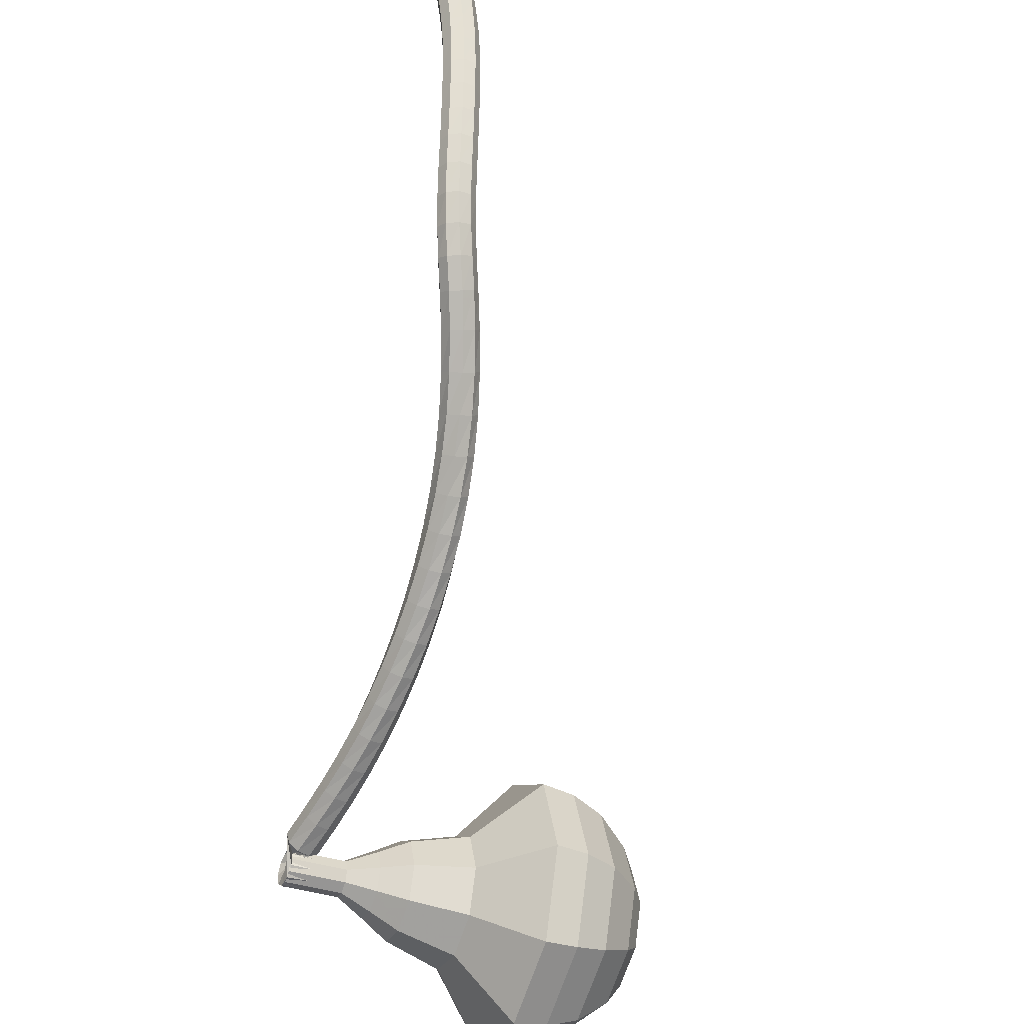
<metadata>
{"format":"obj","ext":"obj","renderer":"f3d","projection":"perspective","resolution":1024,"background":"white","views":[{"elev":41.5,"azim":100.3,"up":"+Z"}]}
</metadata>
<code>
g tube1
v 181.5 170.3 84.9
v 180.7 168.8 81.94
v 178 167.5 80.37
v 174.7 166.9 80.92
v 172.3 167.3 83.33
v 172 168.5 86.48
v 173.9 170 88.89
v 177.1 171 89.44
v 180.1 171.2 87.86
v 181.5 170.3 84.9
v 180 170.8 84.55
v 179.4 169.7 82.39
v 177.4 168.8 81.24
v 175 168.3 81.64
v 173.3 168.6 83.4
v 173.1 169.5 85.71
v 174.4 170.6 87.47
v 176.8 171.3 87.87
v 179 171.4 86.72
v 180 170.8 84.55
v 176.3 170.7 84.2
v 176.3 170.7 84.2
v 176.3 170.7 84.2
v 176.3 170.7 84.2
v 176.3 170.7 84.2
v 176.3 170.7 84.2
v 176.3 170.7 84.2
v 176.3 170.7 84.2
v 176.3 170.7 84.2
v 176.3 170.7 84.2
v 179.9 152.4 91.7
v 180.2 152.2 91.13
v 180.8 152.2 90.83
v 181.5 152.4 90.93
v 181.9 152.7 91.4
v 181.8 153 92.01
v 181.3 153.2 92.47
v 180.6 153.1 92.58
v 180.1 152.8 92.28
v 179.9 152.4 91.7
v 181.2 154.1 93.27
v 180.7 154.5 92.9
v 180 154.4 92.71
v 179.5 153.9 92.78
v 179.4 153.3 93.08
v 179.7 152.9 93.47
v 180.3 152.7 93.77
v 180.9 153 93.84
v 181.3 153.6 93.64
v 181.2 154.1 93.27
v 180.5 155.1 94.85
v 180.1 155.4 94.48
v 179.4 155.3 94.29
v 178.9 154.8 94.36
v 178.8 154.2 94.65
v 179.1 153.7 95.04
v 179.7 153.6 95.34
v 180.3 153.9 95.4
v 180.7 154.5 95.21
v 180.5 155.1 94.85
v 179.9 156 96.43
v 179.4 156.3 96.07
v 178.7 156.1 95.88
v 178.2 155.6 95.95
v 178.2 155 96.24
v 178.5 154.6 96.62
v 179.1 154.5 96.91
v 179.7 154.8 96.98
v 180 155.4 96.79
v 179.9 156 96.43
v 179.1 156.9 98.02
v 178.6 157.1 97.67
v 178 156.9 97.48
v 177.5 156.4 97.55
v 177.5 155.7 97.84
v 177.9 155.3 98.21
v 178.5 155.3 98.5
v 179.1 155.7 98.56
v 179.3 156.3 98.38
v 179.1 156.9 98.02
v 178.3 157.6 99.62
v 177.8 157.8 99.27
v 177.2 157.6 99.09
v 176.8 157 99.15
v 176.8 156.4 99.44
v 177.2 156 99.81
v 177.9 156.1 100.1
v 178.4 156.5 100.2
v 178.6 157.1 99.97
v 178.3 157.6 99.62
v 177.5 158.4 101.2
v 176.9 158.5 100.9
v 176.3 158.2 100.7
v 176 157.6 100.8
v 176.1 157 101
v 176.5 156.7 101.4
v 177.1 156.7 101.7
v 177.6 157.2 101.8
v 177.8 157.9 101.6
v 177.5 158.4 101.2
v 176.6 159 102.8
v 176 159.1 102.5
v 175.4 158.8 102.3
v 175.1 158.2 102.4
v 175.3 157.5 102.6
v 175.8 157.2 103
v 176.4 157.4 103.3
v 176.8 157.9 103.4
v 176.9 158.5 103.2
v 176.6 159 102.8
v 175.6 159.6 104.4
v 175 159.6 104.1
v 174.5 159.2 103.9
v 174.3 158.6 104
v 174.4 158 104.3
v 174.9 157.7 104.6
v 175.5 157.9 104.9
v 175.9 158.5 105
v 176 159.1 104.8
v 175.6 159.6 104.4
v 174.6 160.1 106
v 174 160.1 105.7
v 173.5 159.6 105.5
v 173.3 159 105.6
v 173.6 158.4 105.9
v 174.1 158.2 106.2
v 174.7 158.4 106.5
v 175 159 106.6
v 175 159.6 106.4
v 174.6 160.1 106
v 173.5 160.5 107.6
v 172.9 160.4 107.3
v 172.5 159.9 107.1
v 172.4 159.2 107.2
v 172.6 158.7 107.5
v 173.2 158.5 107.8
v 173.7 158.8 108.1
v 174 159.4 108.2
v 173.9 160.1 108
v 173.5 160.5 107.6
v 172.4 160.8 109.3
v 171.8 160.6 108.9
v 171.4 160.1 108.7
v 171.3 159.4 108.8
v 171.7 158.9 109.1
v 172.2 158.8 109.4
v 172.7 159.1 109.7
v 173 159.8 109.8
v 172.8 160.4 109.6
v 172.4 160.8 109.3
v 171.2 161 110.9
v 170.6 160.8 110.5
v 170.3 160.2 110.3
v 170.3 159.5 110.4
v 170.7 159.1 110.7
v 171.2 159 111.1
v 171.7 159.4 111.4
v 171.9 160 111.4
v 171.7 160.7 111.2
v 171.2 161 110.9
v 169.9 161 112.5
v 169.4 160.8 112.2
v 169.1 160.2 112
v 169.2 159.6 112
v 169.6 159.1 112.3
v 170.2 159.1 112.7
v 170.6 159.5 113
v 170.7 160.2 113.1
v 170.5 160.8 112.9
v 169.9 161 112.5
v 168.7 161 114.2
v 168.1 160.7 113.8
v 167.9 160.1 113.6
v 168.1 159.5 113.7
v 168.5 159.1 114
v 169.1 159.1 114.4
v 169.5 159.6 114.7
v 169.5 160.2 114.8
v 169.2 160.8 114.6
v 168.7 161 114.2
v 167.3 160.9 115.9
v 166.9 160.6 115.5
v 166.7 159.9 115.3
v 166.9 159.3 115.4
v 167.4 158.9 115.7
v 167.9 159 116.1
v 168.3 159.5 116.4
v 168.3 160.2 116.5
v 167.9 160.7 116.3
v 167.3 160.9 115.9
v 166.1 160.6 117.6
v 165.6 160.3 117.2
v 165.5 159.7 117
v 165.7 159 117.1
v 166.2 158.7 117.4
v 166.7 158.8 117.8
v 167 159.3 118.1
v 167 160 118.2
v 166.6 160.5 118
v 166.1 160.6 117.6
v 164.9 160.3 119.1
v 164.5 160 118.7
v 164.4 159.4 118.5
v 164.6 158.7 118.6
v 165.1 158.4 118.9
v 165.6 158.5 119.4
v 165.9 159.1 119.7
v 165.8 159.7 119.8
v 165.4 160.2 119.6
v 164.9 160.3 119.1
v 163.8 160.1 120.4
v 163.5 159.7 119.9
v 163.4 159.1 119.7
v 163.6 158.5 119.8
v 164.1 158.1 120.1
v 164.5 158.2 120.6
v 164.8 158.8 121
v 164.7 159.4 121.1
v 164.3 159.9 120.8
v 163.8 160.1 120.4
v 162.7 159.8 121.4
v 162.4 159.5 120.9
v 162.3 158.9 120.6
v 162.5 158.2 120.7
v 162.9 157.9 121.1
v 163.3 158 121.7
v 163.5 158.4 122.1
v 163.5 159.1 122.2
v 163.1 159.7 121.9
v 162.7 159.8 121.4
v 161.4 159.6 122.2
v 161.2 159.3 121.6
v 161.1 158.7 121.3
v 161.3 158 121.5
v 161.6 157.6 121.9
v 161.9 157.7 122.5
v 162.1 158.2 123
v 162 158.8 123.1
v 161.8 159.4 122.8
v 161.4 159.6 122.2
v 160 159.4 122.9
v 159.8 159.1 122.3
v 159.7 158.5 122
v 159.9 157.8 122.1
v 160.2 157.4 122.6
v 160.4 157.5 123.2
v 160.6 157.9 123.7
v 160.5 158.6 123.8
v 160.3 159.2 123.5
v 160 159.4 122.9
v 158.5 159.1 123.6
v 158.3 158.9 123
v 158.3 158.3 122.6
v 158.4 157.6 122.7
v 158.7 157.2 123.2
v 158.9 157.2 123.9
v 159 157.7 124.4
v 159 158.4 124.5
v 158.7 158.9 124.2
v 158.5 159.1 123.6
v 156.9 158.9 124.1
v 156.8 158.6 123.5
v 156.8 158 123.1
v 156.9 157.4 123.3
v 157.1 157 123.8
v 157.3 157 124.4
v 157.4 157.5 124.9
v 157.3 158.1 125
v 157.2 158.7 124.7
v 156.9 158.9 124.1
v 155.3 158.6 124.5
v 155.2 158.4 123.9
v 155.2 157.8 123.6
v 155.4 157.1 123.7
v 155.6 156.7 124.2
v 155.8 156.7 124.9
v 155.8 157.2 125.4
v 155.7 157.9 125.5
v 155.5 158.4 125.2
v 155.3 158.6 124.5
v 153.8 158.3 124.9
v 153.7 158.1 124.3
v 153.7 157.5 124
v 153.8 156.8 124.1
v 154 156.4 124.6
v 154.2 156.5 125.3
v 154.2 156.9 125.8
v 154.1 157.6 125.9
v 153.9 158.1 125.6
v 153.8 158.3 124.9
v 152.2 158 125.3
v 152.1 157.8 124.6
v 152.2 157.2 124.3
v 152.3 156.5 124.4
v 152.5 156.1 124.9
v 152.6 156.1 125.6
v 152.6 156.6 126.1
v 152.5 157.3 126.2
v 152.3 157.8 125.9
v 152.2 158 125.3
v 150.6 157.7 125.5
v 150.5 157.4 124.9
v 150.6 156.8 124.6
v 150.8 156.2 124.7
v 151 155.8 125.2
v 151.1 155.8 125.9
v 151.1 156.2 126.4
v 150.9 156.9 126.5
v 150.7 157.4 126.2
v 150.6 157.7 125.5
v 149 157.2 125.7
v 149 157 125.1
v 149.1 156.4 124.8
v 149.3 155.8 124.9
v 149.5 155.3 125.4
v 149.6 155.4 126.1
v 149.5 155.8 126.6
v 149.3 156.5 126.7
v 149.1 157 126.4
v 149 157.2 125.7
v 147.4 156.8 125.9
v 147.5 156.5 125.3
v 147.6 155.9 124.9
v 147.8 155.3 125
v 148 154.9 125.6
v 148.1 154.9 126.3
v 148 155.3 126.8
v 147.8 156 126.9
v 147.6 156.5 126.6
v 147.4 156.8 125.9
v 145.9 156.2 126
v 145.9 156 125.4
v 146.1 155.4 125
v 146.4 154.8 125.2
v 146.5 154.4 125.7
v 146.6 154.4 126.4
v 146.4 154.8 126.9
v 146.2 155.5 127
v 146 156 126.7
v 145.9 156.2 126
v 144.5 155.2 126.1
v 144.6 155 125.8
v 144.7 154.8 125.6
v 144.8 154.5 125.6
v 144.9 154.3 125.9
v 144.9 154.3 126.2
v 144.8 154.5 126.5
v 144.7 154.8 126.6
v 144.6 155 126.4
v 144.5 155.2 126.1
v 143.1 154.3 126.1
v 143.2 154.3 125.9
v 143.3 154.1 125.7
v 143.4 153.9 125.8
v 143.4 153.8 126
v 143.4 153.8 126.2
v 143.3 153.9 126.4
v 143.3 154.1 126.4
v 143.2 154.3 126.3
v 143.1 154.3 126.1
v 141.7 153.6 126.1
v 141.8 153.5 125.9
v 141.8 153.4 125.9
v 141.9 153.3 125.9
v 141.9 153.2 126
v 141.9 153.2 126.1
v 141.9 153.3 126.2
v 141.8 153.4 126.3
v 141.8 153.5 126.2
v 141.7 153.6 126.1
f 1 2 12
f 12 11 1
f 2 3 13
f 13 12 2
f 3 4 14
f 14 13 3
f 4 5 15
f 15 14 4
f 5 6 16
f 16 15 5
f 6 7 17
f 17 16 6
f 7 8 18
f 18 17 7
f 8 9 19
f 19 18 8
f 9 10 20
f 20 19 9
f 11 12 22
f 22 21 11
f 12 13 23
f 23 22 12
f 13 14 24
f 24 23 13
f 14 15 25
f 25 24 14
f 15 16 26
f 26 25 15
f 16 17 27
f 27 26 16
f 17 18 28
f 28 27 17
f 18 19 29
f 29 28 18
f 19 20 30
f 30 29 19
f 21 22 32
f 32 31 21
f 22 23 33
f 33 32 22
f 23 24 34
f 34 33 23
f 24 25 35
f 35 34 24
f 25 26 36
f 36 35 25
f 26 27 37
f 37 36 26
f 27 28 38
f 38 37 27
f 28 29 39
f 39 38 28
f 29 30 40
f 40 39 29
f 31 32 42
f 42 41 31
f 32 33 43
f 43 42 32
f 33 34 44
f 44 43 33
f 34 35 45
f 45 44 34
f 35 36 46
f 46 45 35
f 36 37 47
f 47 46 36
f 37 38 48
f 48 47 37
f 38 39 49
f 49 48 38
f 39 40 50
f 50 49 39
f 41 42 52
f 52 51 41
f 42 43 53
f 53 52 42
f 43 44 54
f 54 53 43
f 44 45 55
f 55 54 44
f 45 46 56
f 56 55 45
f 46 47 57
f 57 56 46
f 47 48 58
f 58 57 47
f 48 49 59
f 59 58 48
f 49 50 60
f 60 59 49
f 51 52 62
f 62 61 51
f 52 53 63
f 63 62 52
f 53 54 64
f 64 63 53
f 54 55 65
f 65 64 54
f 55 56 66
f 66 65 55
f 56 57 67
f 67 66 56
f 57 58 68
f 68 67 57
f 58 59 69
f 69 68 58
f 59 60 70
f 70 69 59
f 61 62 72
f 72 71 61
f 62 63 73
f 73 72 62
f 63 64 74
f 74 73 63
f 64 65 75
f 75 74 64
f 65 66 76
f 76 75 65
f 66 67 77
f 77 76 66
f 67 68 78
f 78 77 67
f 68 69 79
f 79 78 68
f 69 70 80
f 80 79 69
f 71 72 82
f 82 81 71
f 72 73 83
f 83 82 72
f 73 74 84
f 84 83 73
f 74 75 85
f 85 84 74
f 75 76 86
f 86 85 75
f 76 77 87
f 87 86 76
f 77 78 88
f 88 87 77
f 78 79 89
f 89 88 78
f 79 80 90
f 90 89 79
f 81 82 92
f 92 91 81
f 82 83 93
f 93 92 82
f 83 84 94
f 94 93 83
f 84 85 95
f 95 94 84
f 85 86 96
f 96 95 85
f 86 87 97
f 97 96 86
f 87 88 98
f 98 97 87
f 88 89 99
f 99 98 88
f 89 90 100
f 100 99 89
f 91 92 102
f 102 101 91
f 92 93 103
f 103 102 92
f 93 94 104
f 104 103 93
f 94 95 105
f 105 104 94
f 95 96 106
f 106 105 95
f 96 97 107
f 107 106 96
f 97 98 108
f 108 107 97
f 98 99 109
f 109 108 98
f 99 100 110
f 110 109 99
f 101 102 112
f 112 111 101
f 102 103 113
f 113 112 102
f 103 104 114
f 114 113 103
f 104 105 115
f 115 114 104
f 105 106 116
f 116 115 105
f 106 107 117
f 117 116 106
f 107 108 118
f 118 117 107
f 108 109 119
f 119 118 108
f 109 110 120
f 120 119 109
f 111 112 122
f 122 121 111
f 112 113 123
f 123 122 112
f 113 114 124
f 124 123 113
f 114 115 125
f 125 124 114
f 115 116 126
f 126 125 115
f 116 117 127
f 127 126 116
f 117 118 128
f 128 127 117
f 118 119 129
f 129 128 118
f 119 120 130
f 130 129 119
f 121 122 132
f 132 131 121
f 122 123 133
f 133 132 122
f 123 124 134
f 134 133 123
f 124 125 135
f 135 134 124
f 125 126 136
f 136 135 125
f 126 127 137
f 137 136 126
f 127 128 138
f 138 137 127
f 128 129 139
f 139 138 128
f 129 130 140
f 140 139 129
f 131 132 142
f 142 141 131
f 132 133 143
f 143 142 132
f 133 134 144
f 144 143 133
f 134 135 145
f 145 144 134
f 135 136 146
f 146 145 135
f 136 137 147
f 147 146 136
f 137 138 148
f 148 147 137
f 138 139 149
f 149 148 138
f 139 140 150
f 150 149 139
f 141 142 152
f 152 151 141
f 142 143 153
f 153 152 142
f 143 144 154
f 154 153 143
f 144 145 155
f 155 154 144
f 145 146 156
f 156 155 145
f 146 147 157
f 157 156 146
f 147 148 158
f 158 157 147
f 148 149 159
f 159 158 148
f 149 150 160
f 160 159 149
f 151 152 162
f 162 161 151
f 152 153 163
f 163 162 152
f 153 154 164
f 164 163 153
f 154 155 165
f 165 164 154
f 155 156 166
f 166 165 155
f 156 157 167
f 167 166 156
f 157 158 168
f 168 167 157
f 158 159 169
f 169 168 158
f 159 160 170
f 170 169 159
f 161 162 172
f 172 171 161
f 162 163 173
f 173 172 162
f 163 164 174
f 174 173 163
f 164 165 175
f 175 174 164
f 165 166 176
f 176 175 165
f 166 167 177
f 177 176 166
f 167 168 178
f 178 177 167
f 168 169 179
f 179 178 168
f 169 170 180
f 180 179 169
f 171 172 182
f 182 181 171
f 172 173 183
f 183 182 172
f 173 174 184
f 184 183 173
f 174 175 185
f 185 184 174
f 175 176 186
f 186 185 175
f 176 177 187
f 187 186 176
f 177 178 188
f 188 187 177
f 178 179 189
f 189 188 178
f 179 180 190
f 190 189 179
f 181 182 192
f 192 191 181
f 182 183 193
f 193 192 182
f 183 184 194
f 194 193 183
f 184 185 195
f 195 194 184
f 185 186 196
f 196 195 185
f 186 187 197
f 197 196 186
f 187 188 198
f 198 197 187
f 188 189 199
f 199 198 188
f 189 190 200
f 200 199 189
f 191 192 202
f 202 201 191
f 192 193 203
f 203 202 192
f 193 194 204
f 204 203 193
f 194 195 205
f 205 204 194
f 195 196 206
f 206 205 195
f 196 197 207
f 207 206 196
f 197 198 208
f 208 207 197
f 198 199 209
f 209 208 198
f 199 200 210
f 210 209 199
f 201 202 212
f 212 211 201
f 202 203 213
f 213 212 202
f 203 204 214
f 214 213 203
f 204 205 215
f 215 214 204
f 205 206 216
f 216 215 205
f 206 207 217
f 217 216 206
f 207 208 218
f 218 217 207
f 208 209 219
f 219 218 208
f 209 210 220
f 220 219 209
f 211 212 222
f 222 221 211
f 212 213 223
f 223 222 212
f 213 214 224
f 224 223 213
f 214 215 225
f 225 224 214
f 215 216 226
f 226 225 215
f 216 217 227
f 227 226 216
f 217 218 228
f 228 227 217
f 218 219 229
f 229 228 218
f 219 220 230
f 230 229 219
f 221 222 232
f 232 231 221
f 222 223 233
f 233 232 222
f 223 224 234
f 234 233 223
f 224 225 235
f 235 234 224
f 225 226 236
f 236 235 225
f 226 227 237
f 237 236 226
f 227 228 238
f 238 237 227
f 228 229 239
f 239 238 228
f 229 230 240
f 240 239 229
f 231 232 242
f 242 241 231
f 232 233 243
f 243 242 232
f 233 234 244
f 244 243 233
f 234 235 245
f 245 244 234
f 235 236 246
f 246 245 235
f 236 237 247
f 247 246 236
f 237 238 248
f 248 247 237
f 238 239 249
f 249 248 238
f 239 240 250
f 250 249 239
f 241 242 252
f 252 251 241
f 242 243 253
f 253 252 242
f 243 244 254
f 254 253 243
f 244 245 255
f 255 254 244
f 245 246 256
f 256 255 245
f 246 247 257
f 257 256 246
f 247 248 258
f 258 257 247
f 248 249 259
f 259 258 248
f 249 250 260
f 260 259 249
f 251 252 262
f 262 261 251
f 252 253 263
f 263 262 252
f 253 254 264
f 264 263 253
f 254 255 265
f 265 264 254
f 255 256 266
f 266 265 255
f 256 257 267
f 267 266 256
f 257 258 268
f 268 267 257
f 258 259 269
f 269 268 258
f 259 260 270
f 270 269 259
f 261 262 272
f 272 271 261
f 262 263 273
f 273 272 262
f 263 264 274
f 274 273 263
f 264 265 275
f 275 274 264
f 265 266 276
f 276 275 265
f 266 267 277
f 277 276 266
f 267 268 278
f 278 277 267
f 268 269 279
f 279 278 268
f 269 270 280
f 280 279 269
f 271 272 282
f 282 281 271
f 272 273 283
f 283 282 272
f 273 274 284
f 284 283 273
f 274 275 285
f 285 284 274
f 275 276 286
f 286 285 275
f 276 277 287
f 287 286 276
f 277 278 288
f 288 287 277
f 278 279 289
f 289 288 278
f 279 280 290
f 290 289 279
f 281 282 292
f 292 291 281
f 282 283 293
f 293 292 282
f 283 284 294
f 294 293 283
f 284 285 295
f 295 294 284
f 285 286 296
f 296 295 285
f 286 287 297
f 297 296 286
f 287 288 298
f 298 297 287
f 288 289 299
f 299 298 288
f 289 290 300
f 300 299 289
f 291 292 302
f 302 301 291
f 292 293 303
f 303 302 292
f 293 294 304
f 304 303 293
f 294 295 305
f 305 304 294
f 295 296 306
f 306 305 295
f 296 297 307
f 307 306 296
f 297 298 308
f 308 307 297
f 298 299 309
f 309 308 298
f 299 300 310
f 310 309 299
f 301 302 312
f 312 311 301
f 302 303 313
f 313 312 302
f 303 304 314
f 314 313 303
f 304 305 315
f 315 314 304
f 305 306 316
f 316 315 305
f 306 307 317
f 317 316 306
f 307 308 318
f 318 317 307
f 308 309 319
f 319 318 308
f 309 310 320
f 320 319 309
f 311 312 322
f 322 321 311
f 312 313 323
f 323 322 312
f 313 314 324
f 324 323 313
f 314 315 325
f 325 324 314
f 315 316 326
f 326 325 315
f 316 317 327
f 327 326 316
f 317 318 328
f 328 327 317
f 318 319 329
f 329 328 318
f 319 320 330
f 330 329 319
f 321 322 332
f 332 331 321
f 322 323 333
f 333 332 322
f 323 324 334
f 334 333 323
f 324 325 335
f 335 334 324
f 325 326 336
f 336 335 325
f 326 327 337
f 337 336 326
f 327 328 338
f 338 337 327
f 328 329 339
f 339 338 328
f 329 330 340
f 340 339 329
f 331 332 342
f 342 341 331
f 332 333 343
f 343 342 332
f 333 334 344
f 344 343 333
f 334 335 345
f 345 344 334
f 335 336 346
f 346 345 335
f 336 337 347
f 347 346 336
f 337 338 348
f 348 347 337
f 338 339 349
f 349 348 338
f 339 340 350
f 350 349 339
f 341 342 352
f 352 351 341
f 342 343 353
f 353 352 342
f 343 344 354
f 354 353 343
f 344 345 355
f 355 354 344
f 345 346 356
f 356 355 345
f 346 347 357
f 357 356 346
f 347 348 358
f 358 357 347
f 348 349 359
f 359 358 348
f 349 350 360
f 360 359 349
f 351 352 362
f 362 361 351
f 352 353 363
f 363 362 352
f 353 354 364
f 364 363 353
f 354 355 365
f 365 364 354
f 355 356 366
f 366 365 355
f 356 357 367
f 367 366 356
f 357 358 368
f 368 367 357
f 358 359 369
f 369 368 358
f 359 360 370
f 370 369 359
v 181.9 152.9 91.7
v 181.7 152.6 91.11
v 181.2 152.3 90.79
v 180.5 152.2 90.9
v 180 152.3 91.39
v 180 152.5 92.02
v 180.3 152.8 92.51
v 181 153.1 92.62
v 181.6 153.1 92.3
v 181.9 152.9 91.7
v 181.5 154.3 91.12
v 181.3 154 90.52
v 180.8 153.8 90.2
v 180.1 153.6 90.31
v 179.7 153.7 90.8
v 179.6 154 91.43
v 180 154.3 91.92
v 180.6 154.5 92.03
v 181.2 154.5 91.71
v 181.5 154.3 91.12
v 181.1 155.7 90.53
v 181 155.4 89.93
v 180.4 155.2 89.61
v 179.8 155.1 89.72
v 179.3 155.1 90.21
v 179.2 155.4 90.85
v 179.6 155.7 91.33
v 180.3 155.9 91.44
v 180.9 155.9 91.13
v 181.1 155.7 90.53
v 181.6 157.4 89.94
v 181.3 156.8 88.82
v 180.3 156.3 88.23
v 179.1 156.1 88.43
v 178.2 156.2 89.35
v 178 156.7 90.54
v 178.8 157.3 91.45
v 180 157.7 91.65
v 181.1 157.7 91.06
v 181.6 157.4 89.94
v 182.2 159 89.35
v 181.7 158.2 87.67
v 180.2 157.4 86.78
v 178.3 157.1 87.09
v 177 157.3 88.46
v 176.8 158 90.24
v 177.9 158.9 91.61
v 179.7 159.4 91.92
v 181.4 159.5 91.03
v 182.2 159 89.35
v 182.4 162.1 88.18
v 181.7 161 85.94
v 179.7 160 84.75
v 177.2 159.5 85.16
v 175.4 159.8 86.99
v 175.2 160.8 89.37
v 176.6 161.9 91.19
v 179 162.7 91.6
v 181.3 162.7 90.41
v 182.4 162.1 88.18
v 185.3 165.9 87
v 184 163.7 82.53
v 179.9 161.7 80.15
v 175 160.7 80.97
v 171.4 161.3 84.62
v 170.9 163.2 89.38
v 173.8 165.4 93.03
v 178.6 167 93.85
v 183.1 167.2 91.47
v 185.3 165.9 87
v 184.6 167.5 86.3
v 183.4 165.4 81.97
v 179.5 163.4 79.67
v 174.6 162.5 80.47
v 171.2 163.1 84
v 170.7 164.9 88.61
v 173.5 167.1 92.14
v 178.1 168.6 92.94
v 182.5 168.8 90.63
v 184.6 167.5 86.3
v 183.4 169 85.6
v 182.3 167.1 81.73
v 178.8 165.3 79.67
v 174.5 164.5 80.38
v 171.4 165.1 83.54
v 171 166.7 87.66
v 173.5 168.6 90.82
v 177.6 170 91.54
v 181.6 170.1 89.48
v 183.4 169 85.6
v 181.5 170.3 84.9
v 180.7 168.8 81.94
v 178 167.5 80.37
v 174.7 166.9 80.92
v 172.3 167.3 83.33
v 172 168.5 86.48
v 173.9 170 88.89
v 177.1 171 89.44
v 180.1 171.2 87.86
v 181.5 170.3 84.9
v 180 170.8 84.55
v 179.4 169.7 82.39
v 177.4 168.8 81.24
v 175 168.3 81.64
v 173.3 168.6 83.4
v 173.1 169.5 85.71
v 174.4 170.6 87.47
v 176.8 171.3 87.87
v 179 171.4 86.72
v 180 170.8 84.55
v 176.3 170.7 84.2
v 176.3 170.7 84.2
v 176.3 170.7 84.2
v 176.3 170.7 84.2
v 176.3 170.7 84.2
v 176.3 170.7 84.2
v 176.3 170.7 84.2
v 176.3 170.7 84.2
v 176.3 170.7 84.2
v 176.3 170.7 84.2
f 371 372 382
f 382 381 371
f 372 373 383
f 383 382 372
f 373 374 384
f 384 383 373
f 374 375 385
f 385 384 374
f 375 376 386
f 386 385 375
f 376 377 387
f 387 386 376
f 377 378 388
f 388 387 377
f 378 379 389
f 389 388 378
f 379 380 390
f 390 389 379
f 381 382 392
f 392 391 381
f 382 383 393
f 393 392 382
f 383 384 394
f 394 393 383
f 384 385 395
f 395 394 384
f 385 386 396
f 396 395 385
f 386 387 397
f 397 396 386
f 387 388 398
f 398 397 387
f 388 389 399
f 399 398 388
f 389 390 400
f 400 399 389
f 391 392 402
f 402 401 391
f 392 393 403
f 403 402 392
f 393 394 404
f 404 403 393
f 394 395 405
f 405 404 394
f 395 396 406
f 406 405 395
f 396 397 407
f 407 406 396
f 397 398 408
f 408 407 397
f 398 399 409
f 409 408 398
f 399 400 410
f 410 409 399
f 401 402 412
f 412 411 401
f 402 403 413
f 413 412 402
f 403 404 414
f 414 413 403
f 404 405 415
f 415 414 404
f 405 406 416
f 416 415 405
f 406 407 417
f 417 416 406
f 407 408 418
f 418 417 407
f 408 409 419
f 419 418 408
f 409 410 420
f 420 419 409
f 411 412 422
f 422 421 411
f 412 413 423
f 423 422 412
f 413 414 424
f 424 423 413
f 414 415 425
f 425 424 414
f 415 416 426
f 426 425 415
f 416 417 427
f 427 426 416
f 417 418 428
f 428 427 417
f 418 419 429
f 429 428 418
f 419 420 430
f 430 429 419
f 421 422 432
f 432 431 421
f 422 423 433
f 433 432 422
f 423 424 434
f 434 433 423
f 424 425 435
f 435 434 424
f 425 426 436
f 436 435 425
f 426 427 437
f 437 436 426
f 427 428 438
f 438 437 427
f 428 429 439
f 439 438 428
f 429 430 440
f 440 439 429
f 431 432 442
f 442 441 431
f 432 433 443
f 443 442 432
f 433 434 444
f 444 443 433
f 434 435 445
f 445 444 434
f 435 436 446
f 446 445 435
f 436 437 447
f 447 446 436
f 437 438 448
f 448 447 437
f 438 439 449
f 449 448 438
f 439 440 450
f 450 449 439
f 441 442 452
f 452 451 441
f 442 443 453
f 453 452 442
f 443 444 454
f 454 453 443
f 444 445 455
f 455 454 444
f 445 446 456
f 456 455 445
f 446 447 457
f 457 456 446
f 447 448 458
f 458 457 447
f 448 449 459
f 459 458 448
f 449 450 460
f 460 459 449
f 451 452 462
f 462 461 451
f 452 453 463
f 463 462 452
f 453 454 464
f 464 463 453
f 454 455 465
f 465 464 454
f 455 456 466
f 466 465 455
f 456 457 467
f 467 466 456
f 457 458 468
f 468 467 457
f 458 459 469
f 469 468 458
f 459 460 470
f 470 469 459
f 461 462 472
f 472 471 461
f 462 463 473
f 473 472 462
f 463 464 474
f 474 473 463
f 464 465 475
f 475 474 464
f 465 466 476
f 476 475 465
f 466 467 477
f 477 476 466
f 467 468 478
f 478 477 467
f 468 469 479
f 479 478 468
f 469 470 480
f 480 479 469
f 471 472 482
f 482 481 471
f 472 473 483
f 483 482 472
f 473 474 484
f 484 483 473
f 474 475 485
f 485 484 474
f 475 476 486
f 486 485 475
f 476 477 487
f 487 486 476
f 477 478 488
f 488 487 477
f 478 479 489
f 489 488 478
f 479 480 490
f 490 489 479
g

</code>
